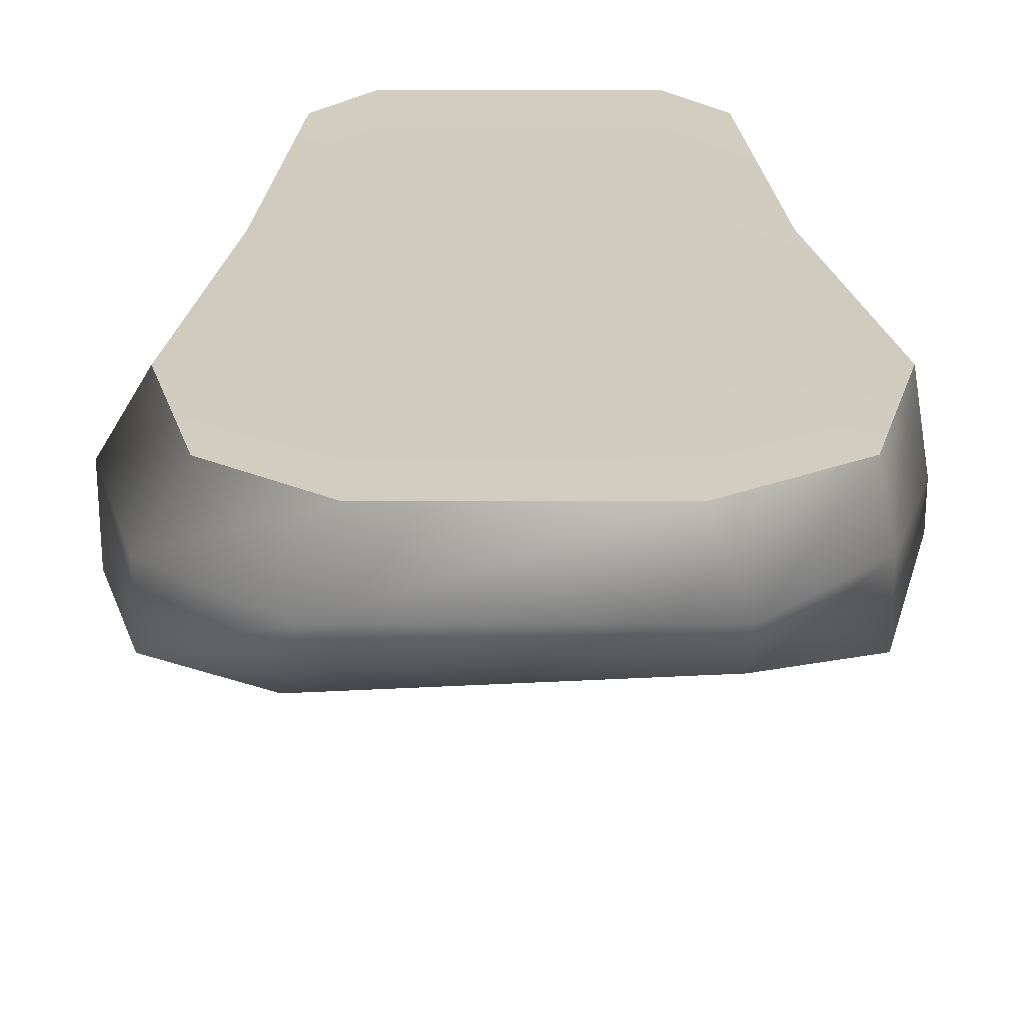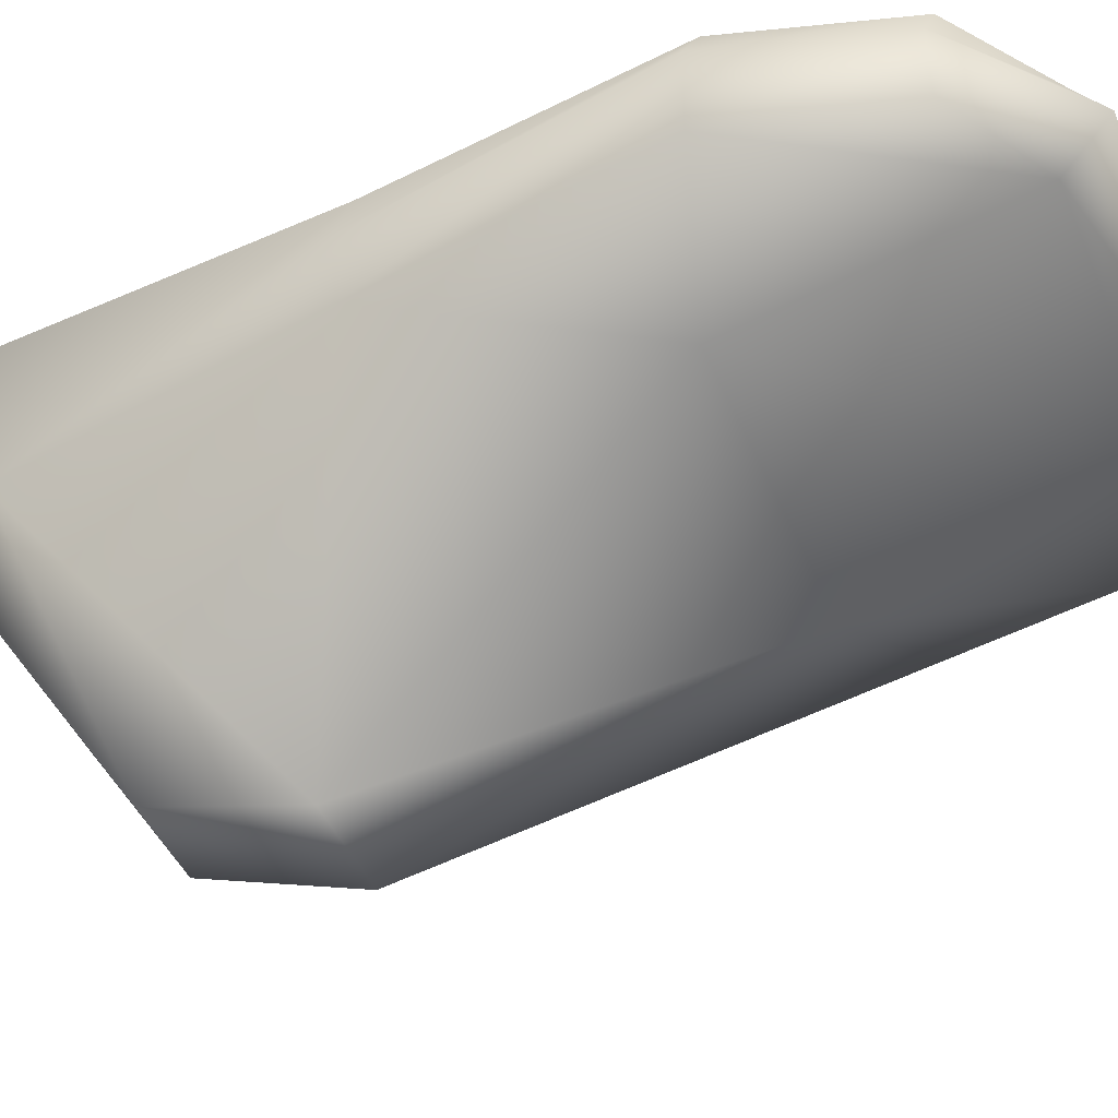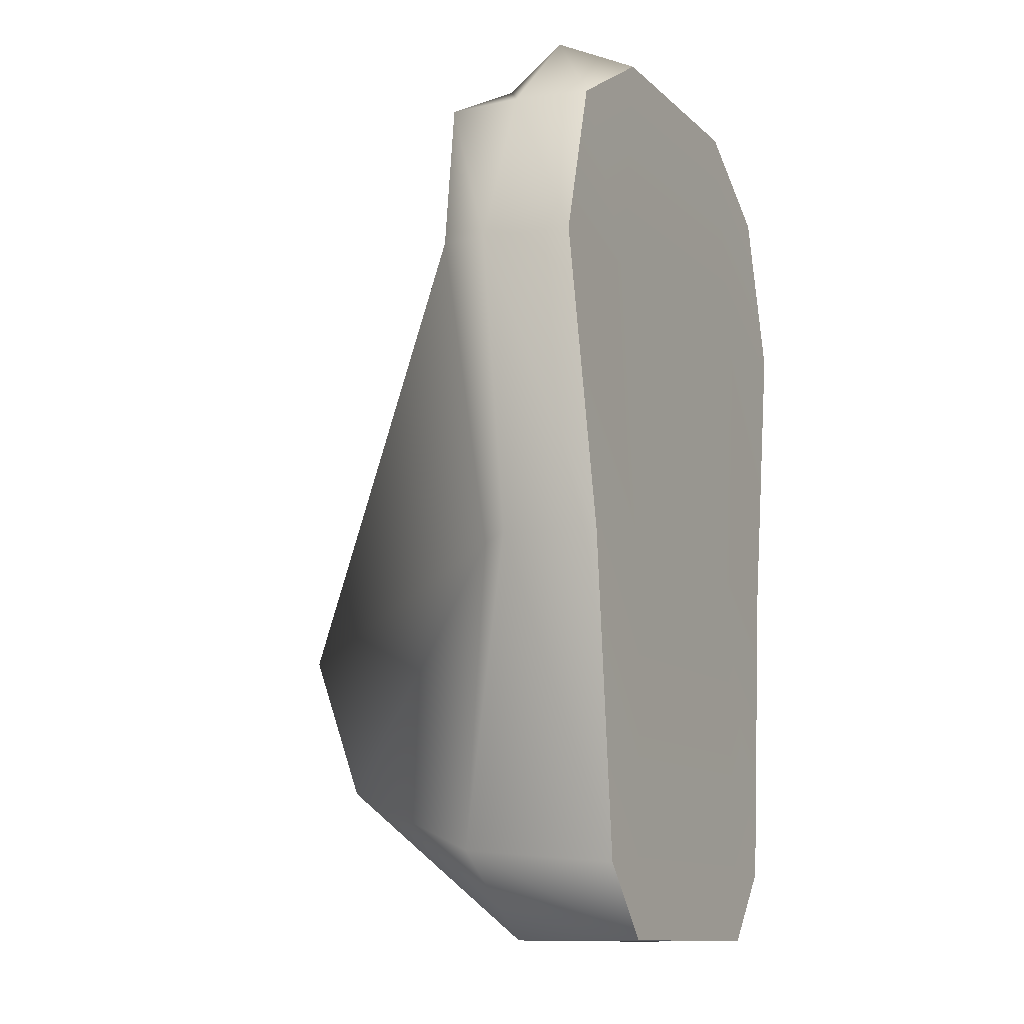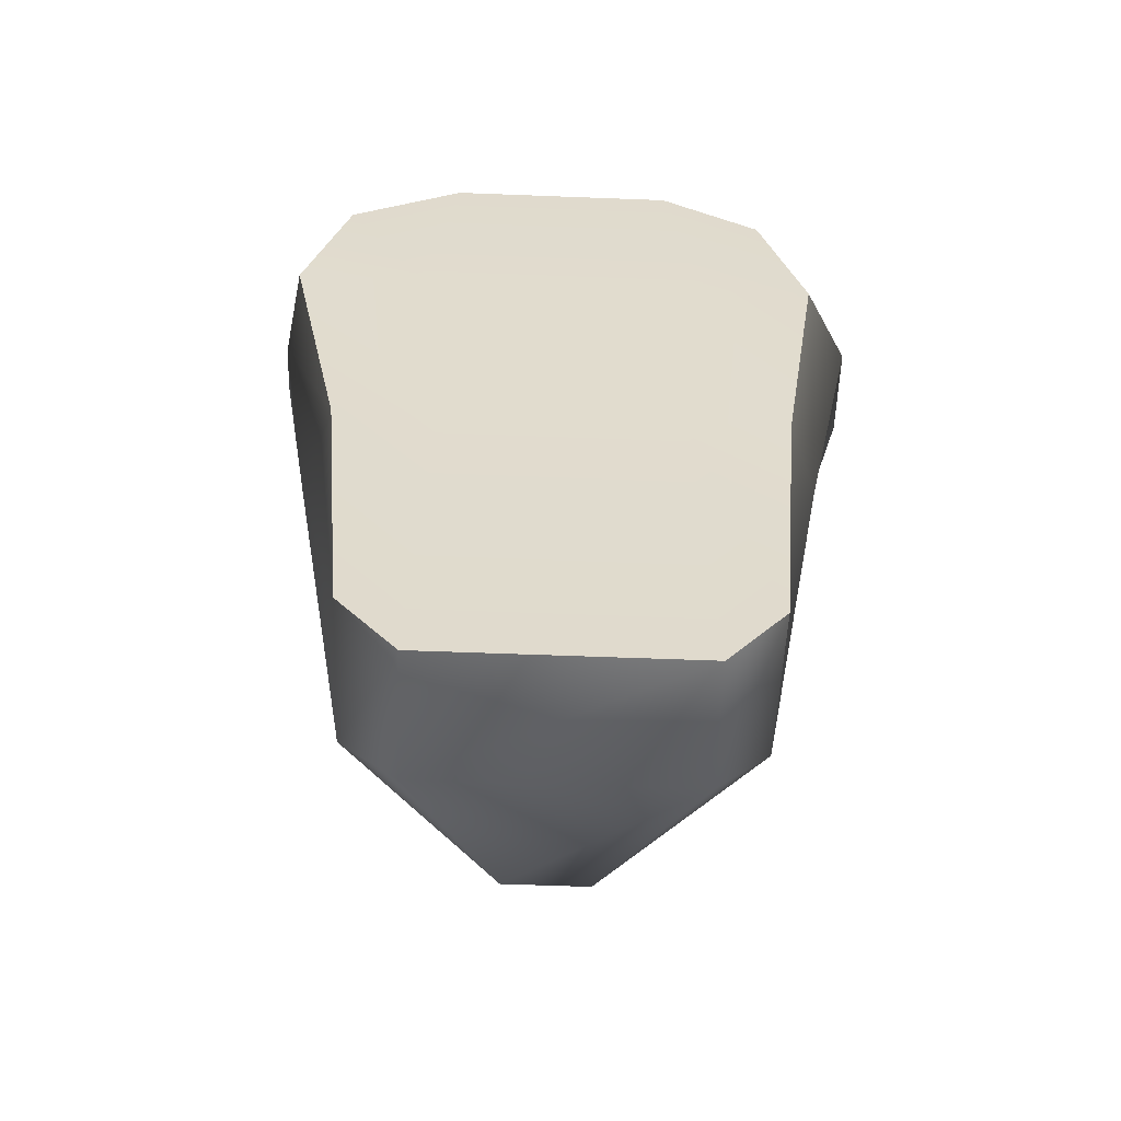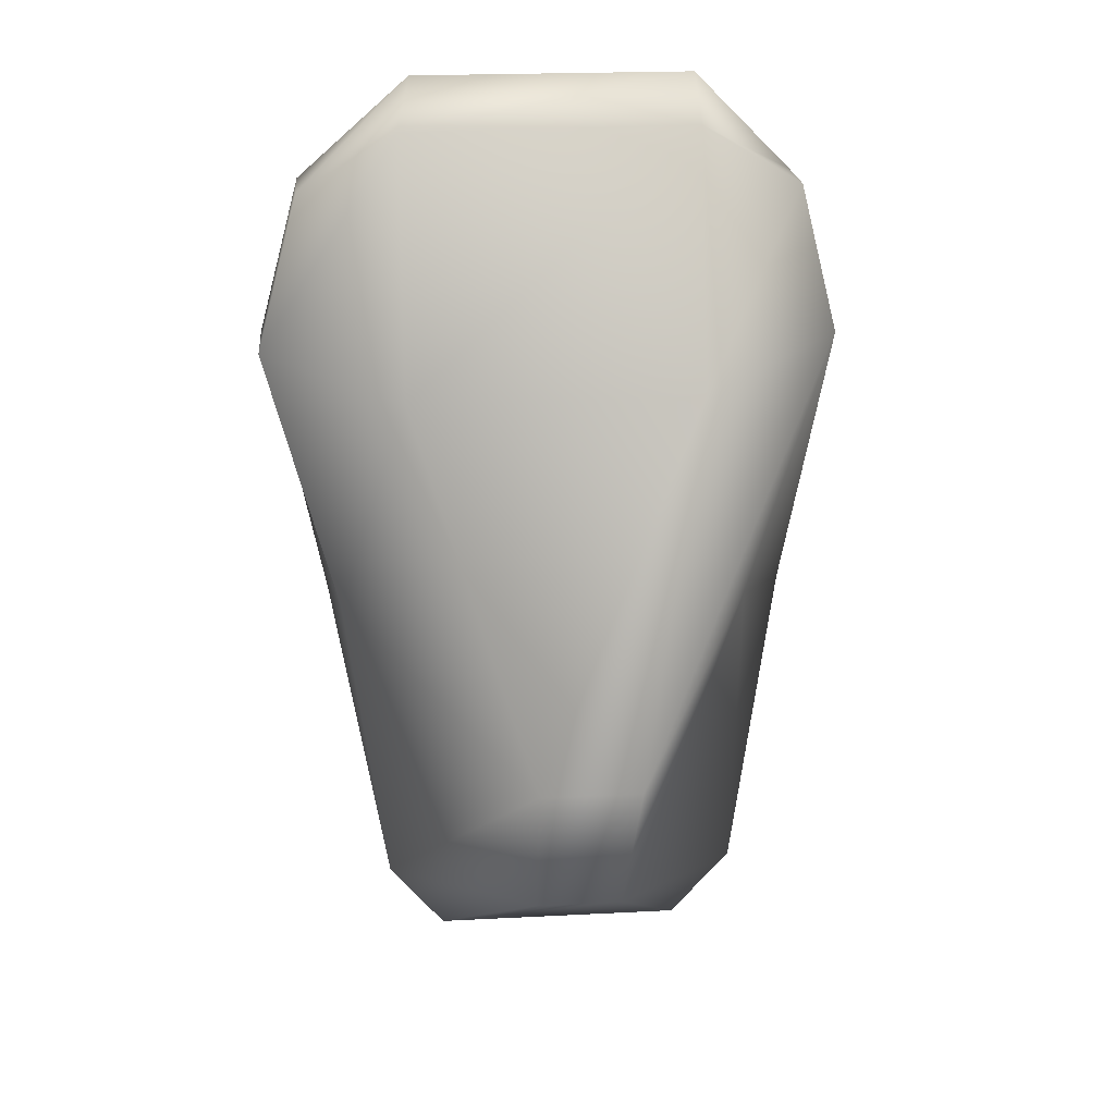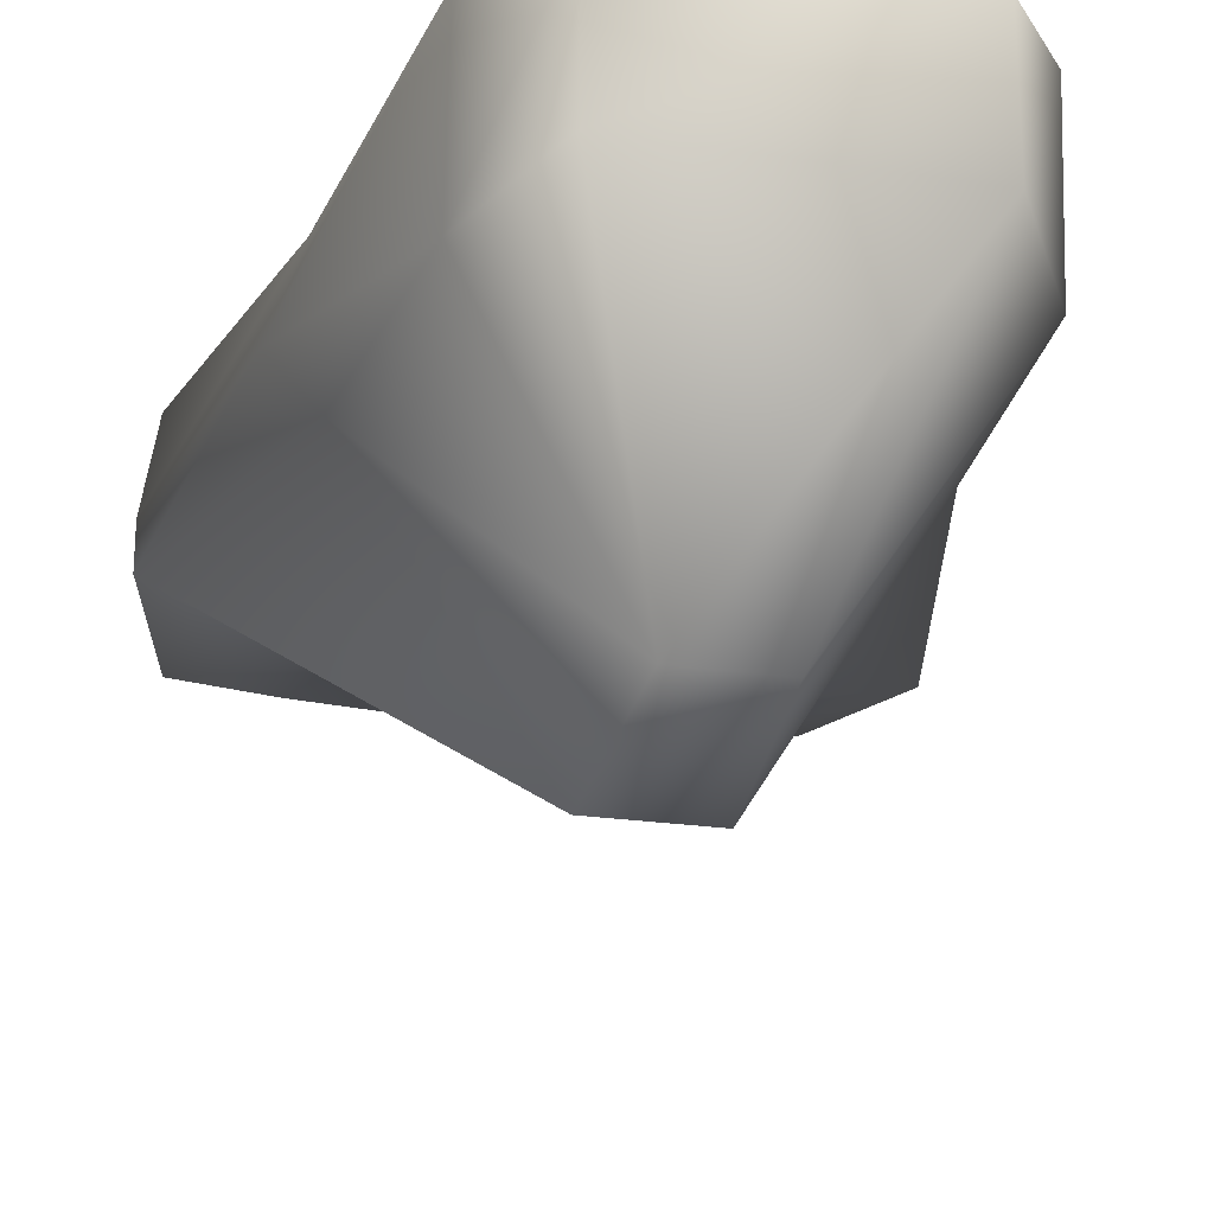
<metadata>
{"format":"obj","ext":"obj","renderer":"f3d","projection":"perspective","resolution":1024,"background":"white","views":[{"elev":24.6,"azim":-0.1,"up":"+Y"},{"elev":-44.4,"azim":-68.0,"up":"+Y"},{"elev":-12.1,"azim":117.6,"up":"+Z"},{"elev":-57.5,"azim":177.7,"up":"+Z"},{"elev":21.6,"azim":-5.2,"up":"+Z"},{"elev":-22.7,"azim":165.5,"up":"+Y"}]}
</metadata>
<code>
v 16 0 31
v 19 0 20
v 10 0 20
v 10 0 20
v 8 0 36
v 16 0 31
v 8 0 36
v 10 0 20
v -10 0 20
v -10 0 20
v -8 0 36
v 8 0 36
v -8 0 36
v -10 0 20
v -18 0 20
v -18 0 20
v -15 0 31
v -8 0 36
v 19 0 20
v 15 0 0
v 8 0 0
v 8 0 0
v 10 0 20
v 19 0 20
v 10 0 20
v 8 0 0
v -8 0 0
v -8 0 0
v -10 0 20
v 10 0 20
v -10 0 20
v -8 0 0
v -15 0 0
v -15 0 0
v -18 0 20
v -10 0 20
v 15 0 0
v 13 0 -22
v 9 0 -27
v 9 0 -27
v 8 0 0
v 15 0 0
v 8 0 0
v 9 0 -27
v -9 0 -27
v -9 0 -27
v -8 0 0
v 8 0 0
v -8 0 0
v -9 0 -27
v -13 0 -22
v -13 0 -22
v -15 0 0
v -8 0 0
v 17 -10 31
v 10 -9 35
v 10 -14 17
v 10 -14 17
v 20 -9 20
v 17 -10 31
v 10 -9 35
v -11 -10 35
v -11 -14 17
v -11 -14 17
v 10 -14 17
v 10 -9 35
v -11 -10 35
v -18 -10 31
v -21 -11 20
v -21 -11 20
v -11 -14 17
v -11 -10 35
v 20 -9 20
v 10 -14 17
v 4 -29 -6
v 4 -29 -6
v 14 -9 0
v 20 -9 20
v 10 -14 17
v -11 -14 17
v -3 -29 -6
v -3 -29 -6
v 4 -29 -6
v 10 -14 17
v -11 -14 17
v -21 -11 20
v -16 -9 0
v -16 -9 0
v -3 -29 -6
v -11 -14 17
v 14 -9 0
v 4 -29 -6
v 3 -26 -16
v 3 -26 -16
v 13 -11 -21
v 14 -9 0
v 4 -29 -6
v -3 -29 -6
v -3 -26 -16
v -3 -26 -16
v 3 -26 -16
v 4 -29 -6
v -3 -29 -6
v -16 -9 0
v -13 -11 -21
v -13 -11 -21
v -3 -26 -16
v -3 -29 -6
v 16 0 31
v 8 0 36
v 10 -5 38
v 10 -5 38
v 17 -5 31
v 16 0 31
v 8 0 36
v -8 0 36
v -10 -5 38
v -10 -5 38
v 10 -5 38
v 8 0 36
v -8 0 36
v -15 0 31
v -18 -5 31
v -18 -5 31
v -10 -5 38
v -8 0 36
v 17 -5 31
v 10 -5 38
v 10 -9 35
v 10 -9 35
v 17 -10 31
v 17 -5 31
v 10 -5 38
v -10 -5 38
v -11 -10 35
v -11 -10 35
v 10 -9 35
v 10 -5 38
v -10 -5 38
v -18 -5 31
v -18 -10 31
v -18 -10 31
v -11 -10 35
v -10 -5 38
v -15 0 31
v -18 0 20
v -21 -5 20
v -21 -5 20
v -18 -5 31
v -15 0 31
v -18 0 20
v -15 0 0
v -17 -5 0
v -17 -5 0
v -21 -5 20
v -18 0 20
v -15 0 0
v -13 0 -22
v -13 -11 -21
v -13 -11 -21
v -17 -5 0
v -15 0 0
v -18 -5 31
v -21 -5 20
v -21 -11 20
v -21 -11 20
v -18 -10 31
v -18 -5 31
v -21 -5 20
v -17 -5 0
v -16 -9 0
v -16 -9 0
v -21 -11 20
v -21 -5 20
v -13 -11 -21
v -16 -9 0
v -17 -5 0
v -13 0 -22
v -9 0 -27
v -9 -9 -27
v -9 -9 -27
v -13 -11 -21
v -13 0 -22
v -9 0 -27
v 9 0 -27
v 9 -9 -27
v 9 -9 -27
v -9 -9 -27
v -9 0 -27
v 9 0 -27
v 13 0 -22
v 13 -11 -21
v 13 -11 -21
v 9 -9 -27
v 9 0 -27
v -13 -11 -21
v -9 -9 -27
v -3 -26 -16
v -9 -9 -27
v 9 -9 -27
v 3 -26 -16
v 3 -26 -16
v -3 -26 -16
v -9 -9 -27
v 13 -11 -21
v 3 -26 -16
v 9 -9 -27
v 13 0 -22
v 15 0 0
v 17 -6 0
v 17 -6 0
v 13 -11 -21
v 13 0 -22
v 15 0 0
v 19 0 20
v 20 -6 20
v 20 -6 20
v 17 -6 0
v 15 0 0
v 19 0 20
v 16 0 31
v 17 -5 31
v 17 -5 31
v 20 -6 20
v 19 0 20
v 13 -11 -21
v 17 -6 0
v 14 -9 0
v 17 -6 0
v 20 -6 20
v 20 -9 20
v 20 -9 20
v 14 -9 0
v 17 -6 0
v 20 -6 20
v 17 -5 31
v 17 -10 31
v 17 -10 31
v 20 -9 20
v 20 -6 20
f 1 2 3
f 4 5 6
f 7 8 9
f 10 11 12
f 13 14 15
f 16 17 18
f 19 20 21
f 22 23 24
f 25 26 27
f 28 29 30
f 31 32 33
f 34 35 36
f 37 38 39
f 40 41 42
f 43 44 45
f 46 47 48
f 49 50 51
f 52 53 54
f 55 56 57
f 58 59 60
f 61 62 63
f 64 65 66
f 67 68 69
f 70 71 72
f 73 74 75
f 76 77 78
f 79 80 81
f 82 83 84
f 85 86 87
f 88 89 90
f 91 92 93
f 94 95 96
f 97 98 99
f 100 101 102
f 103 104 105
f 106 107 108
f 109 110 111
f 112 113 114
f 115 116 117
f 118 119 120
f 121 122 123
f 124 125 126
f 127 128 129
f 130 131 132
f 133 134 135
f 136 137 138
f 139 140 141
f 142 143 144
f 145 146 147
f 148 149 150
f 151 152 153
f 154 155 156
f 157 158 159
f 160 161 162
f 163 164 165
f 166 167 168
f 169 170 171
f 172 173 174
f 175 176 177
f 178 179 180
f 181 182 183
f 184 185 186
f 187 188 189
f 190 191 192
f 193 194 195
f 196 197 198
f 199 200 201
f 202 203 204
f 205 206 207
f 208 209 210
f 211 212 213
f 214 215 216
f 217 218 219
f 220 221 222
f 223 224 225
f 226 227 228
f 229 230 231
f 232 233 234
f 235 236 237
f 238 239 240

</code>
